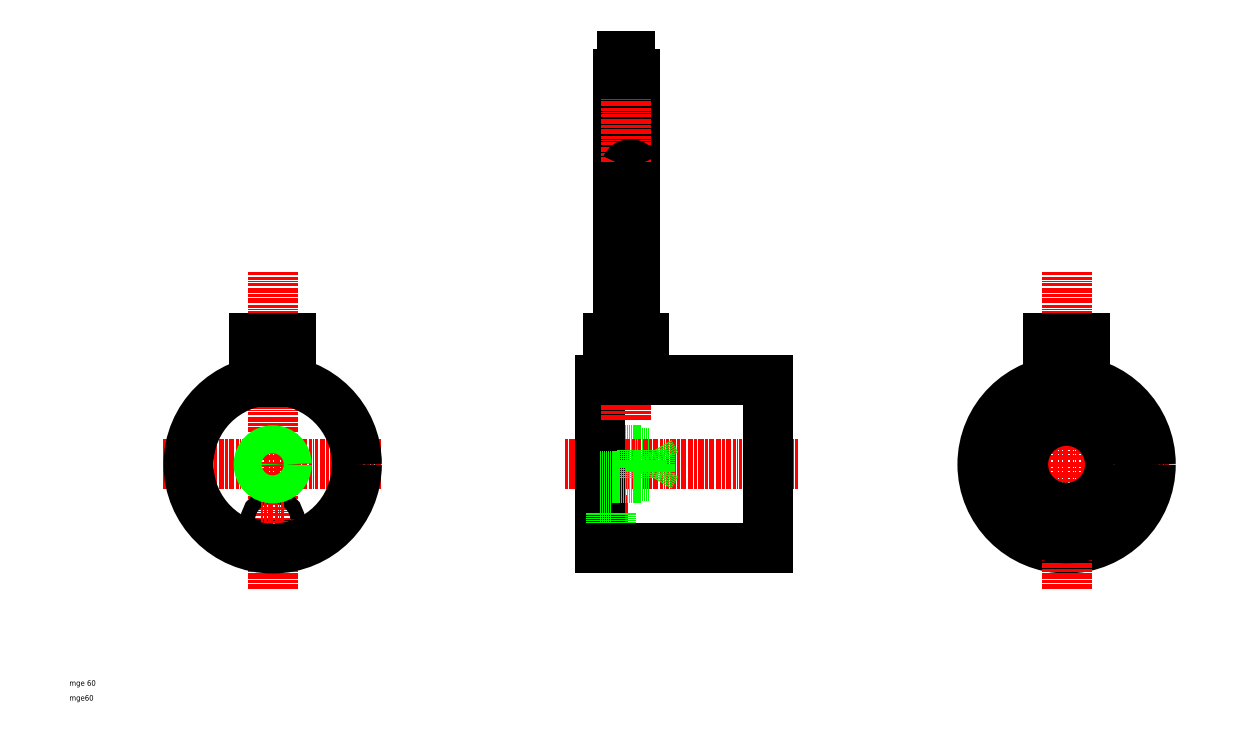
<metadata>
{"format":"dxf","ext":"dxf","renderer":"ezdxf+matplotlib","layout":"modelspace","background":"white","min_lineweight":24,"dpi":150}
</metadata>
<code>
0
SECTION
2
ENTITIES
0
LINE
8
0
10
153.4
20
168.4
30
0
11
213.4
21
168.4
31
0
0
LINE
8
0
10
153.4
20
143.4
30
0
11
168.4
21
143.4
31
0
0
LINE
8
0
10
153.4
20
142.6
30
0
11
171.4
21
142.6
31
0
0
LINE
8
CENTER
10
148.1
20
118.4
30
0
11
163.5
21
118.4
31
0
0
LINE
8
CENTER
10
140.9
20
138.4
30
0
11
224.1
21
138.4
31
0
0
LINE
8
CENTER
10
36.85
20
94
30
0
11
36.85
21
207
31
0
0
LINE
8
0
10
153.4
20
108.4
30
0
11
153.4
21
168.4
31
0
0
TEXT
8
0
10
-35.64
20
54.18
30
0
40
2
1
mge60
0
TEXT
8
0
10
-35.64
20
59.47
30
0
40
2
1
mge 60
0
LINE
8
CENTER
10
-2.242
20
138.4
30
0
11
75.95
21
138.4
31
0
0
CIRCLE
8
0
10
36.85
20
118.4
30
0
40
2.5
0
LINE
8
CENTER
10
40.89
20
118.4
30
0
11
32.81
21
118.4
31
0
0
LINE
8
0
10
157.4
20
115.9
30
0
11
157.4
21
120.9
31
0
0
LINE
8
0
10
153.4
20
115.9
30
0
11
157.4
21
115.9
31
0
0
LINE
8
0
10
153.4
20
120.9
30
0
11
157.4
21
120.9
31
0
0
LINE
8
0
10
213.4
20
108.4
30
0
11
213.4
21
168.4
31
0
0
LINE
8
0
10
165.9
20
244.5
30
0
11
165.9
21
277.4
31
0
0
LINE
8
0
10
159.9
20
244.5
30
0
11
159.9
21
277.4
31
0
0
LINE
8
CENTER
10
162.9
20
154.3
30
0
11
162.9
21
287
31
0
0
LINE
8
0
10
159.9
20
183.4
30
0
11
159.9
21
237.4
31
0
0
LINE
8
0
10
165.9
20
183.4
30
0
11
165.9
21
237.4
31
0
0
LINE
8
0
10
168.4
20
133.4
30
0
11
168.4
21
143.4
31
0
0
LINE
8
0
10
171.4
20
142.6
30
0
11
173.8
21
138.4
31
0
0
LINE
8
0
10
171.4
20
134.2
30
0
11
171.4
21
142.6
31
0
0
ARC
8
0
10
161.4
20
245.1
30
0
40
1.625
50
202.6
51
337.4
0
ARC
8
0
10
161.4
20
238.1
30
0
40
1.625
50
202.6
51
337.4
0
ARC
8
0
10
164.4
20
236.8
30
0
40
1.625
50
22.62
51
157.4
0
ARC
8
0
10
164.4
20
243.8
30
0
40
1.625
50
22.62
51
157.4
0
LINE
8
0
10
161.4
20
283.9
30
0
11
161.8
21
283.9
31
0
0
LINE
8
0
10
159.9
20
277.4
30
0
11
165.9
21
277.4
31
0
0
LINE
8
0
10
153.4
20
108.4
30
0
11
213.4
21
108.4
31
0
0
LINE
8
0
10
153.4
20
134.2
30
0
11
171.4
21
134.2
31
0
0
LINE
8
0
10
153.4
20
133.4
30
0
11
168.4
21
133.4
31
0
0
LINE
8
0
10
171.4
20
134.2
30
0
11
173.8
21
138.4
31
0
0
CIRCLE
8
0
10
36.85
20
138.4
30
0
40
30
0
CIRCLE
8
0
10
36.85
20
138.4
30
0
40
4.188
0
CIRCLE
8
0
10
36.85
20
138.4
30
0
40
5
0
LINE
8
CENTER
10
283.1
20
138.4
30
0
11
356.7
21
138.4
31
0
0
CIRCLE
8
0
10
319.9
20
138.4
30
0
40
30
0
LINE
8
0
10
156.4
20
168.4
30
0
11
156.4
21
183.4
31
0
0
LINE
8
0
10
169.4
20
168.4
30
0
11
169.4
21
183.4
31
0
0
LINE
8
0
10
156.4
20
183.4
30
0
11
169.4
21
183.4
31
0
0
LINE
8
0
10
30.35
20
183.4
30
0
11
43.35
21
183.4
31
0
0
LINE
8
0
10
30.35
20
167.7
30
0
11
30.35
21
183.4
31
0
0
LINE
8
0
10
43.35
20
167.7
30
0
11
43.35
21
183.4
31
0
0
LINE
8
CENTER
10
319.9
20
94
30
0
11
319.9
21
207
31
0
0
CIRCLE
8
0
10
319.9
20
138.4
30
0
40
15.5
0
CIRCLE
8
0
10
319.9
20
138.4
30
0
40
26.35
0
LINE
8
0
10
161.8
20
277.4
30
0
11
161.8
21
283.9
31
0
0
LINE
8
0
10
161.4
20
277.4
30
0
11
161.4
21
283.9
31
0
0
LINE
8
0
10
164.3
20
277.4
30
0
11
164.3
21
283.9
31
0
0
LINE
8
0
10
163.9
20
277.4
30
0
11
163.9
21
283.9
31
0
0
LINE
8
0
10
164.3
20
283.9
30
0
11
163.9
21
283.9
31
0
0
LINE
8
0
10
313.4
20
183.4
30
0
11
326.4
21
183.4
31
0
0
LINE
8
0
10
313.4
20
167.7
30
0
11
313.4
21
183.4
31
0
0
LINE
8
0
10
326.4
20
167.7
30
0
11
326.4
21
183.4
31
0
0
ENDSEC
0
EOF

</code>
